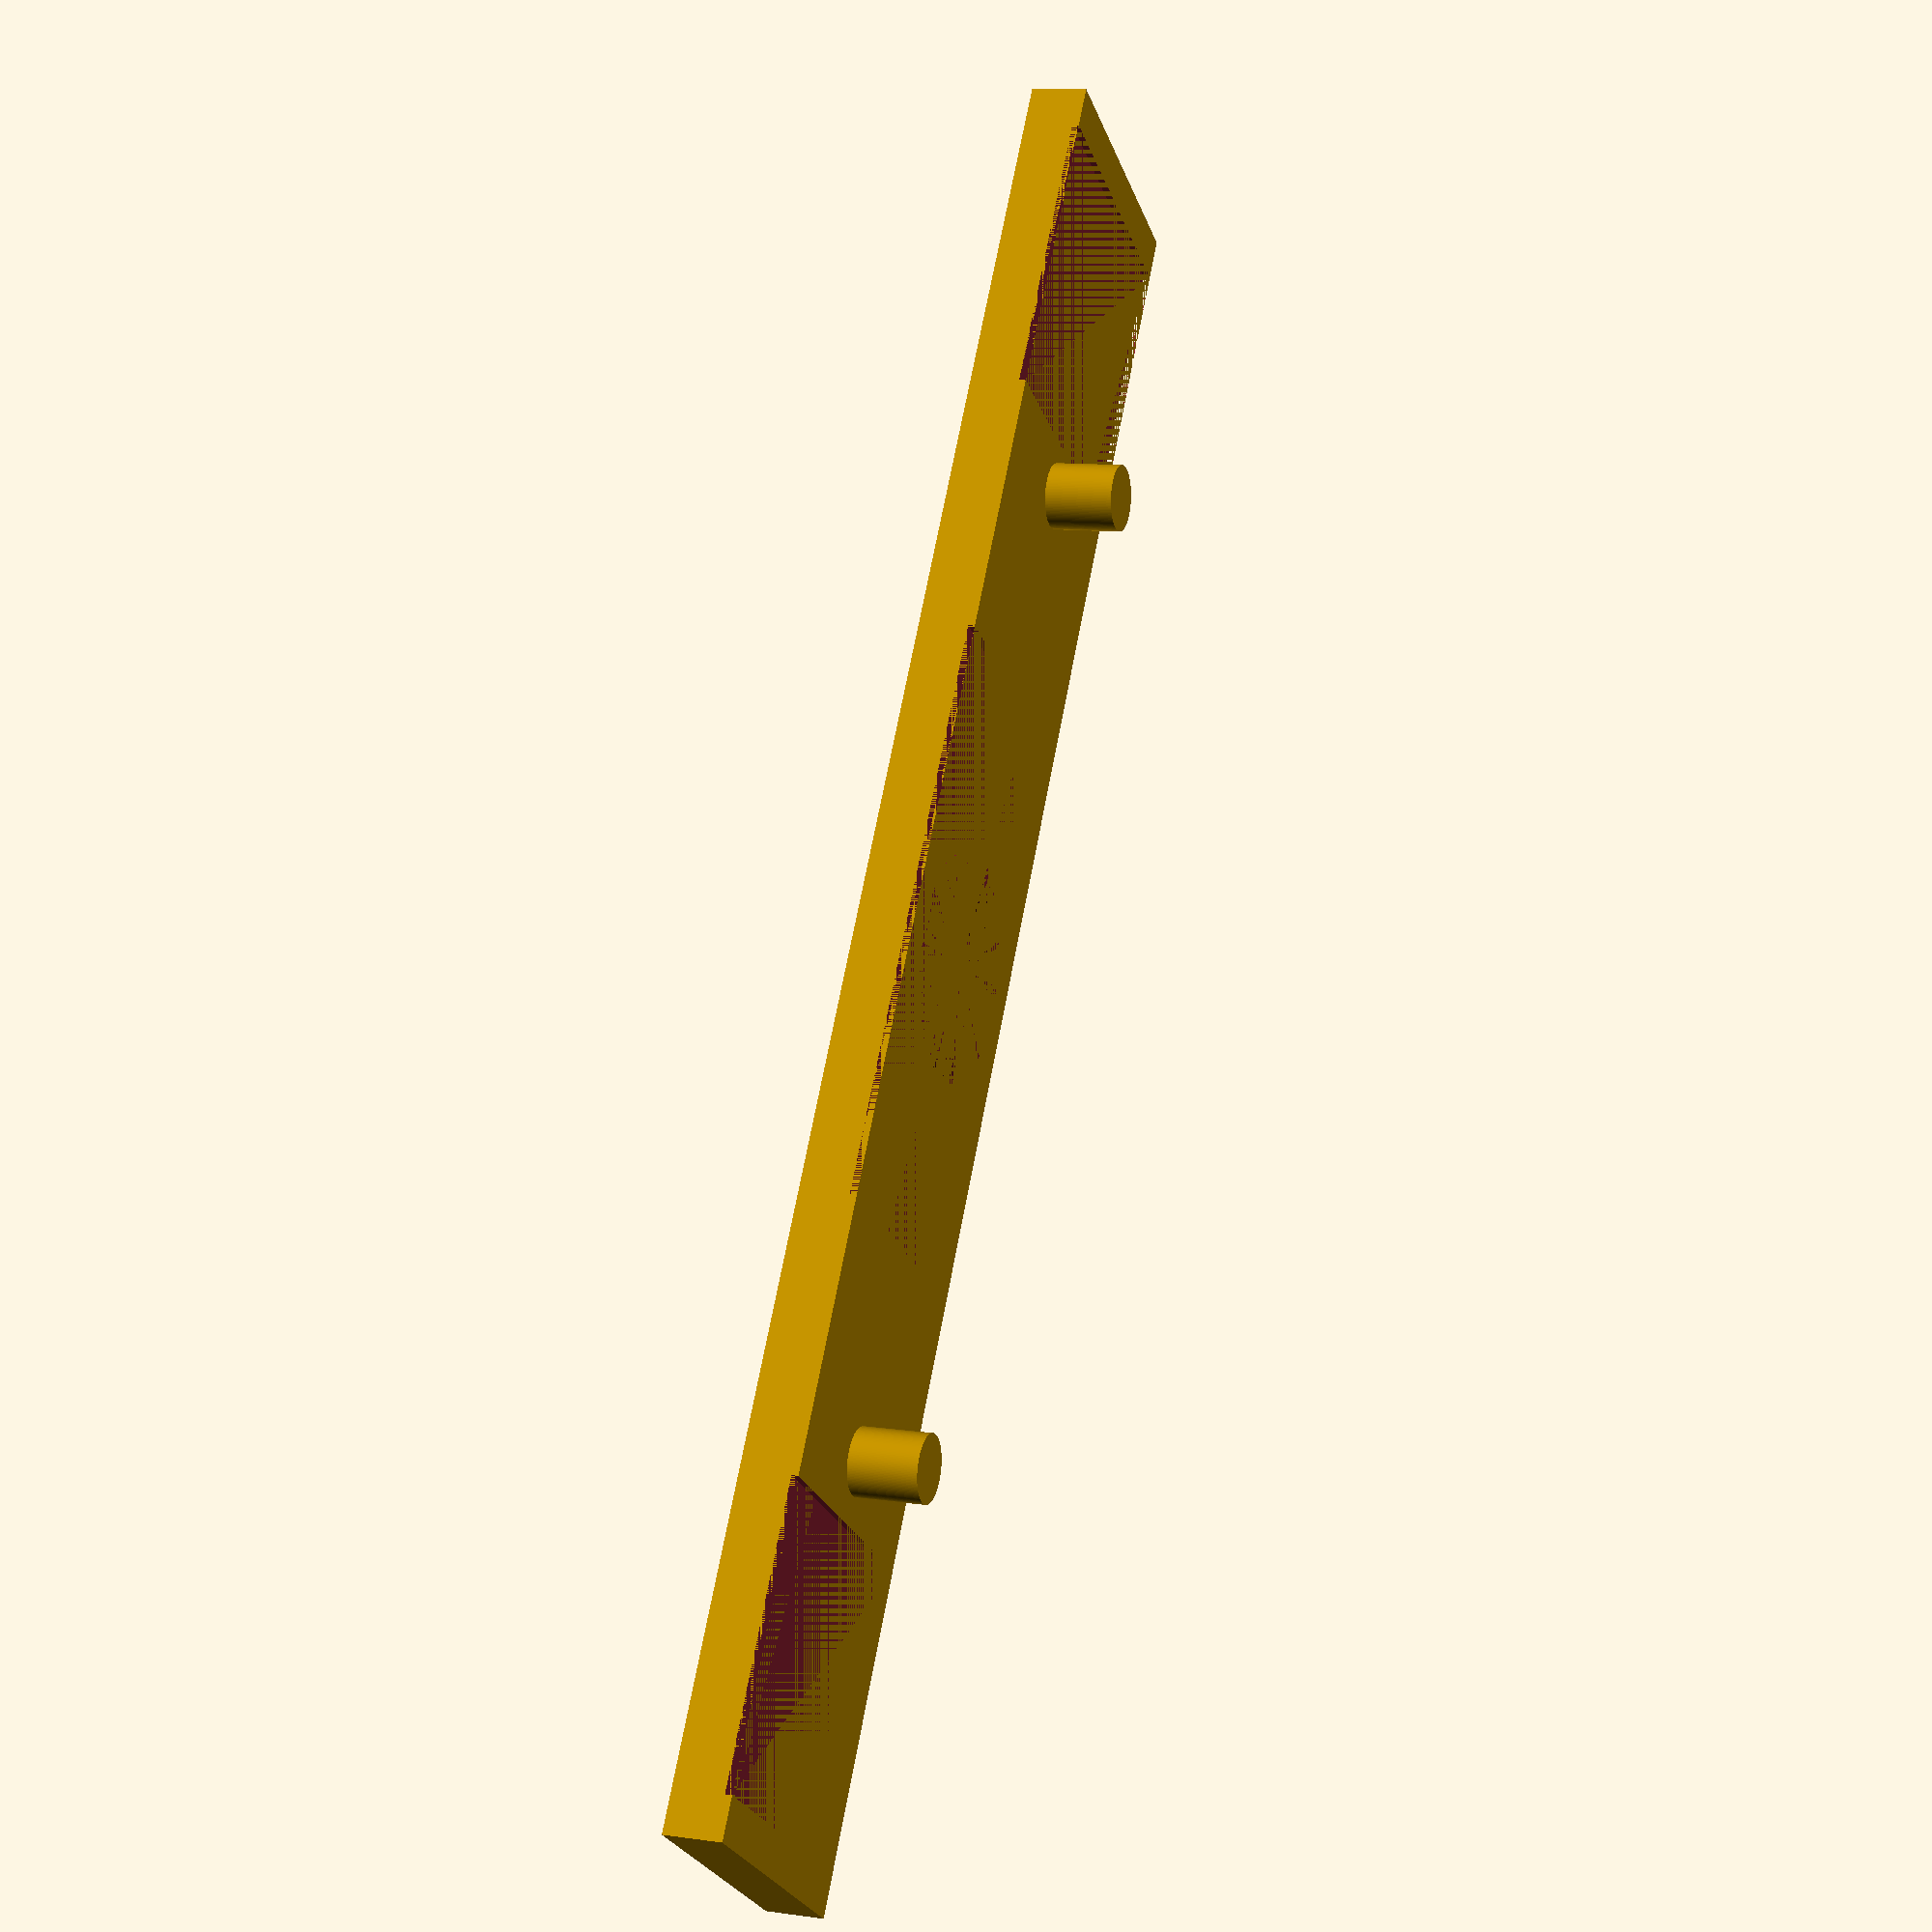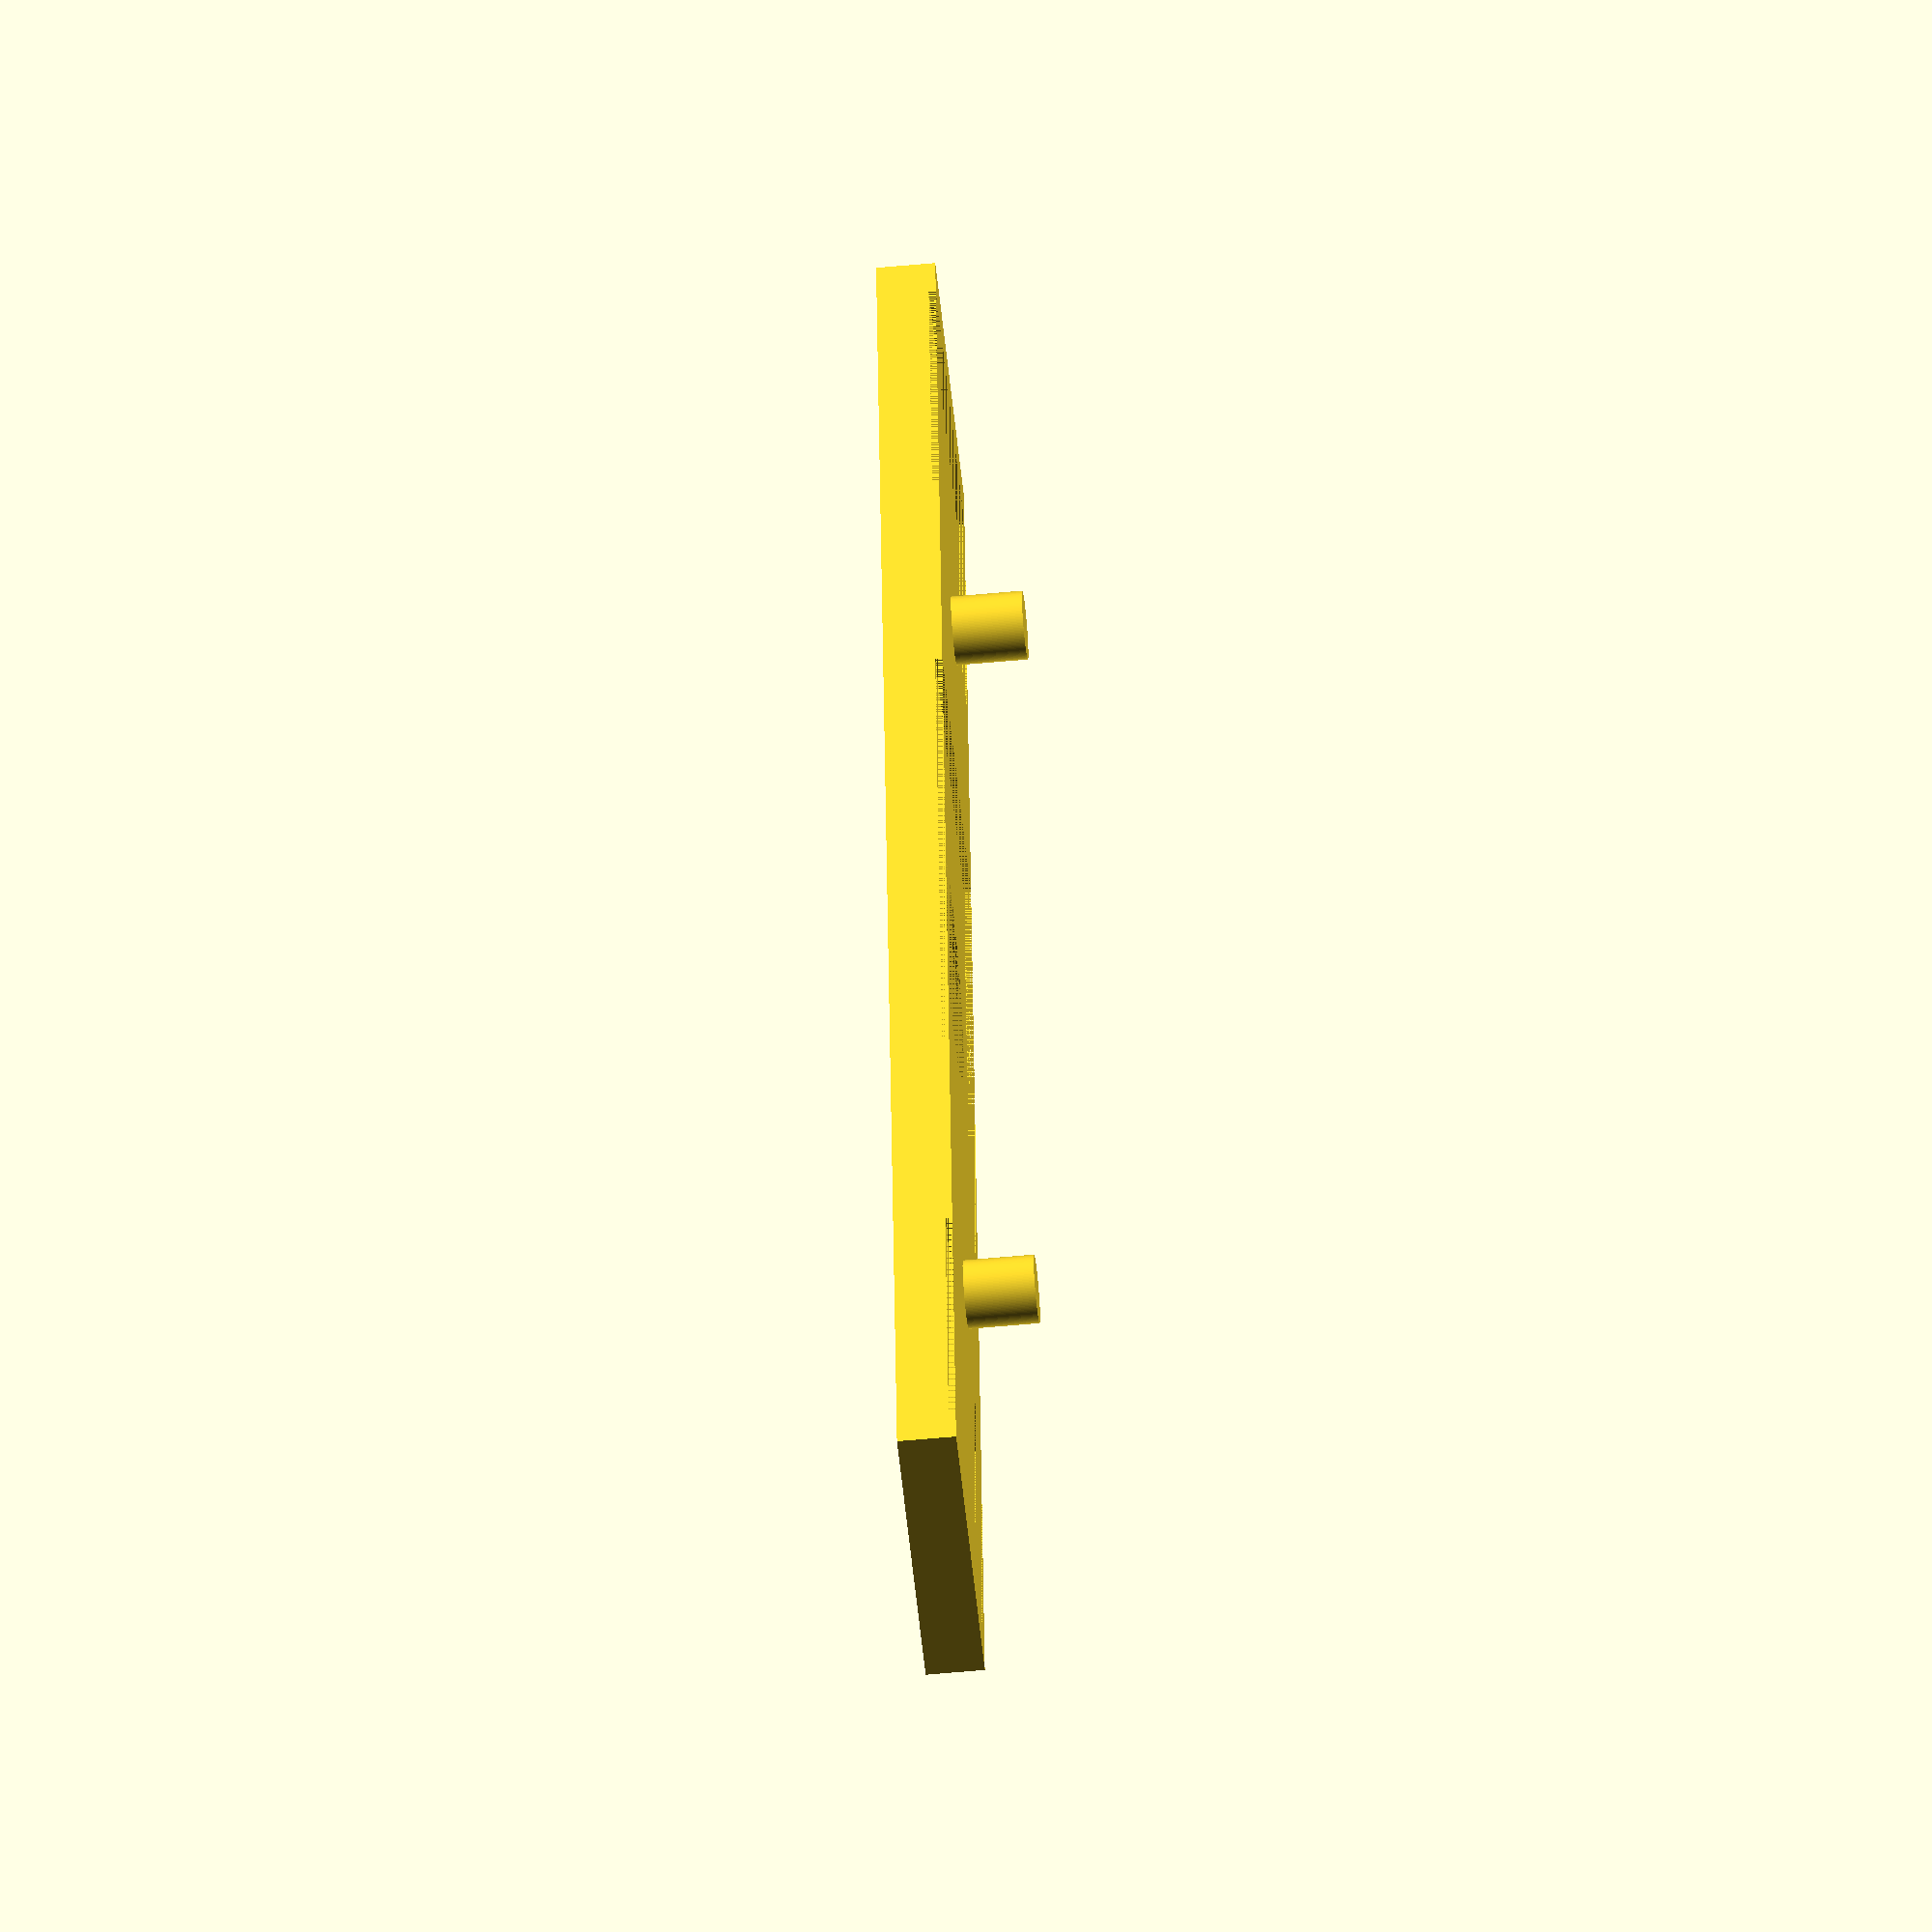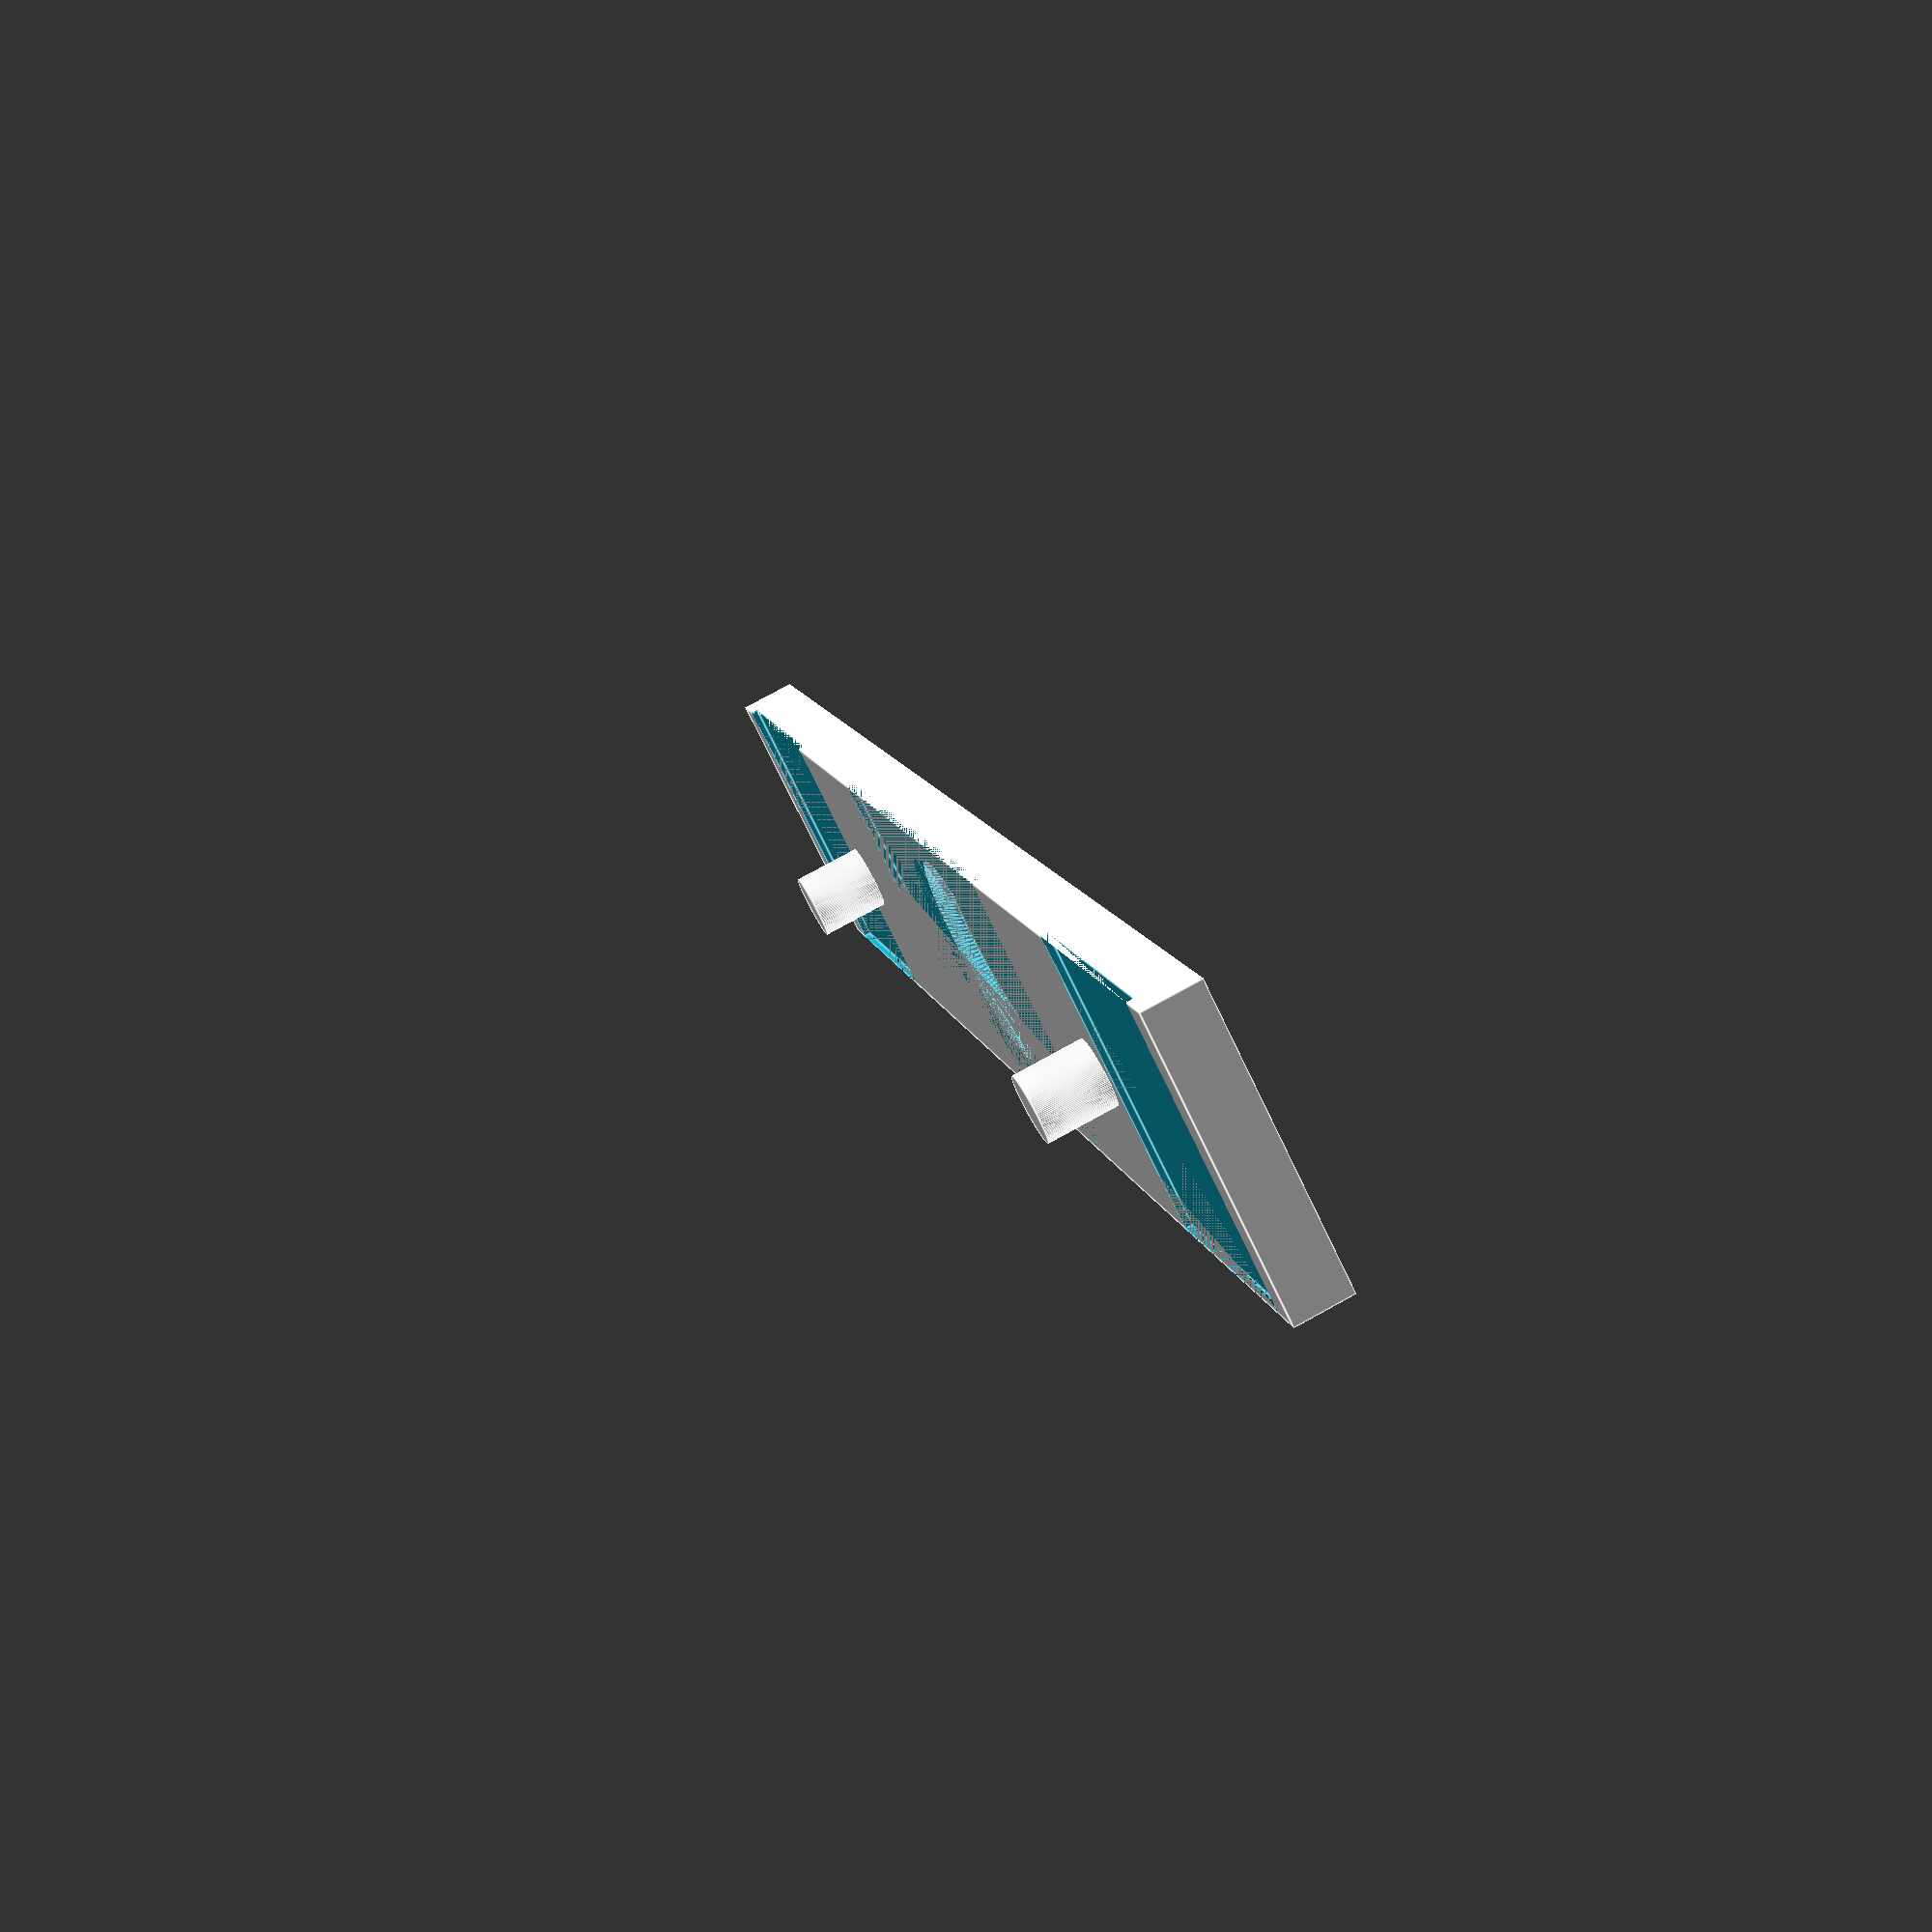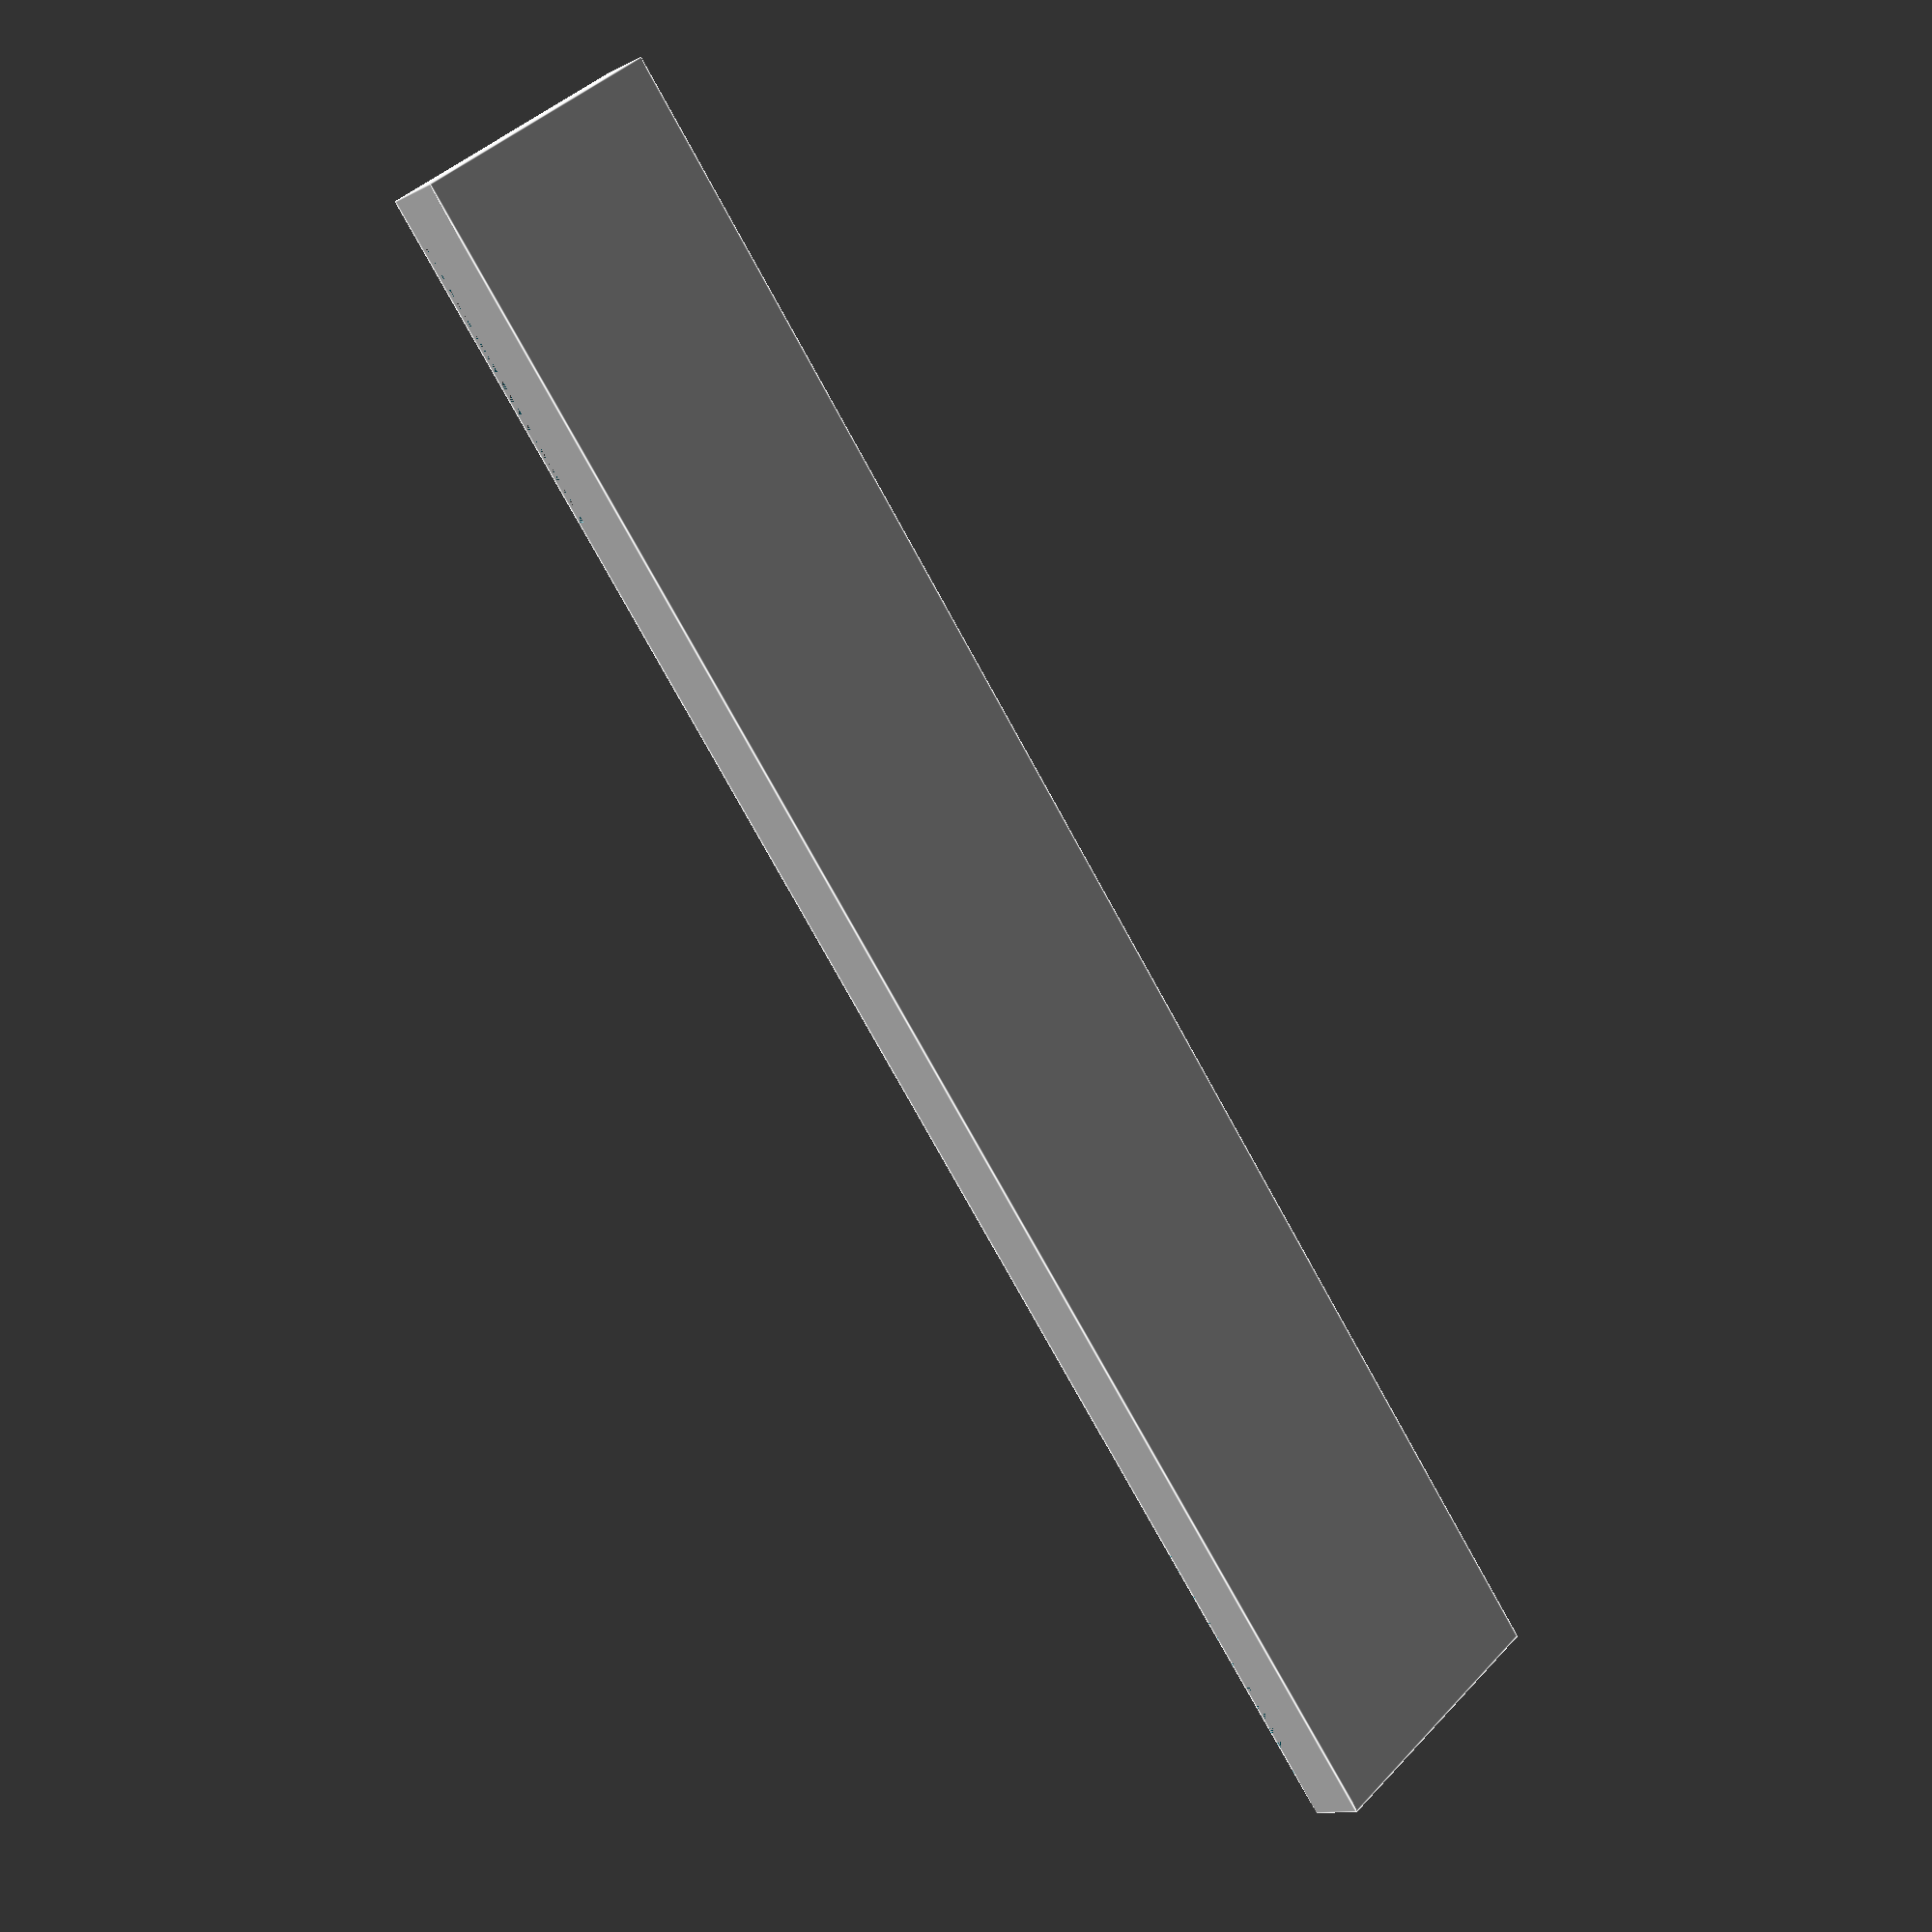
<openscad>
/* HP Front Panel Side Trim
 * 
 * Settings for two different variants are provided.
 * 
 * The "3748A" variant dimensions include slightly different positioning that may fit better on some gear.
 *   These settings work great with the 3478A in my lab but your mileage may vary.
 * 
 * The "6644A" variant dimensions include what appears to be more standard positioning that should fit a 
 *   wider variety of gear and has been tested with other HP gear in my lab, including a late-model 11713A
 *   and a mil-spec 5328A.
 */

/*[ Panel dimensions]*/ 
panel_length = 78.5; // HP 6644A (also 11713A, 5328A) Dimensions
panel_width = 12.7;
panel_depth = 2.5;

//panel_length = 78.5; // HP 3478A Dimensions
//panel_width = 12.7; 
//panel_depth = 2.5;

/*[ Post positions and dimensions]*/
center_post = false; // HP 6644A Dimensions
post_spacing = 21.95;  // From center point 
post_depth = 3;
post_diameter = 2.9;
post_offset = 0;  // From center point
bottom_post_offset = 0.5;

//center_post = false; // HP 3478A Dimensions
//post_spacing = 22.25;  // From center point
//post_depth = 3;
//post_diameter = 2.9;
//post_offset = -0.45;
//bottom_post_offset = 0;

/*[ Center Cutout]*/
center_cutout = true;  //  False for 3478A, True for models like 66xxA/6060B that have front panel retention screws
center_cutout_diameter = 8;
center_cutout_depth = 1;

/*[ Tape Divots]*/
tape_divots = true;  // Set both of these to true if you want recessed areas to apply thicker double-sided tapes
center_divot = true;
tape_divot_spacing = 31;
tape_divot_depth = 0.3;   // Typically ~half the thickness of the tape being used
tape_divot_width = 25.6;

module __customizer_limit__() {} // End Customizer vars
// Global Variables
$fs = 0.02; // Set facet size to 0.02mm for relatively high arc resolution
$fa = 2.5;  // Set max facet angle to 2.5 degrees for relatively high arc resolution
 
module side_trim() {
    union() {
        
        // Primary plate and cutouts
        difference() {
            cube([panel_length, panel_width, panel_depth]);
            
            if (tape_divots) {
                if (center_divot) {
                translate([panel_length/2, panel_width/2, panel_depth - tape_divot_depth/2])
                    cube([tape_divot_width, panel_width, tape_divot_depth], center = true);
                }
                translate([panel_length/2 - (tape_divot_spacing), panel_width/2, panel_depth - tape_divot_depth/2])
                    cube([tape_divot_width/2, panel_width, tape_divot_depth], center = true);
                translate([panel_length/2 + tape_divot_spacing, panel_width/2, panel_depth - tape_divot_depth/2])
                    cube([tape_divot_width/2, panel_width, tape_divot_depth], center = true);
            }
            
            if (center_cutout) {
                translate([panel_length/2, panel_width/2, panel_depth - center_cutout_depth])
                    cylinder(h = center_cutout_depth, r1 = center_cutout_diameter/2, r2 = (center_cutout_diameter/2) + center_cutout_depth, center = false);
            }
            
        }
        
        if (center_post) {
            translate([panel_length/2, panel_width/2, panel_depth]) 
                cylinder(h = post_depth, r = post_diameter/2, center = false);
        }
        
        translate([(panel_length/2 + post_offset) - post_spacing, panel_width/2, panel_depth]) 
            cylinder(h = post_depth, r = post_diameter/2, center = false);
        translate([(panel_length/2 + post_offset) + post_spacing + bottom_post_offset, panel_width/2, panel_depth]) 
            cylinder(h = post_depth, r = post_diameter/2, center = false);

    }
}

side_trim();
</openscad>
<views>
elev=169.3 azim=123.7 roll=250.5 proj=p view=solid
elev=57.7 azim=263.3 roll=275.5 proj=o view=wireframe
elev=102.7 azim=116.4 roll=118.8 proj=p view=edges
elev=191.6 azim=308.2 roll=39.2 proj=p view=edges
</views>
